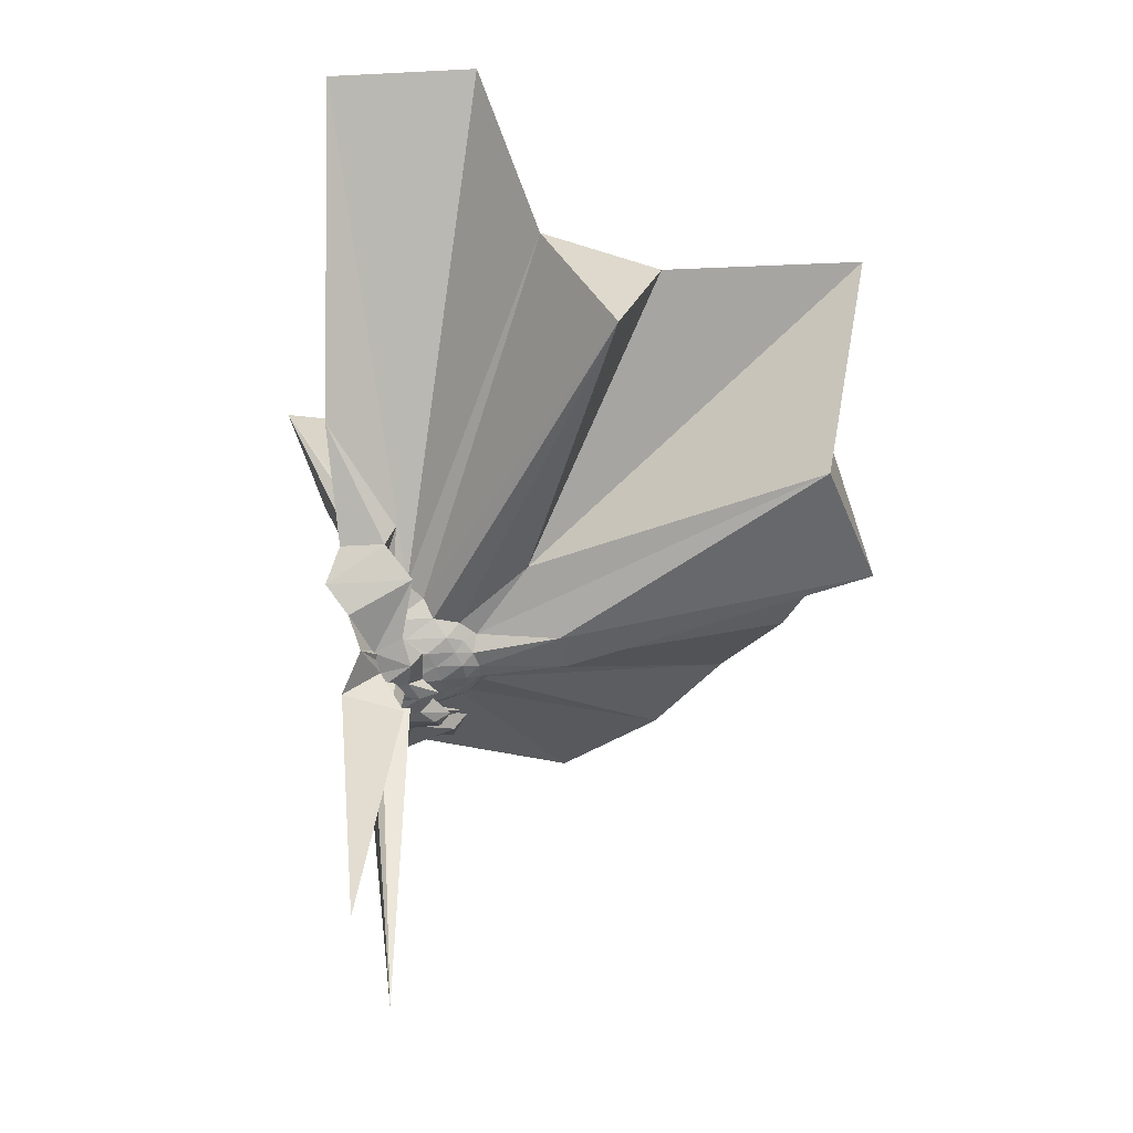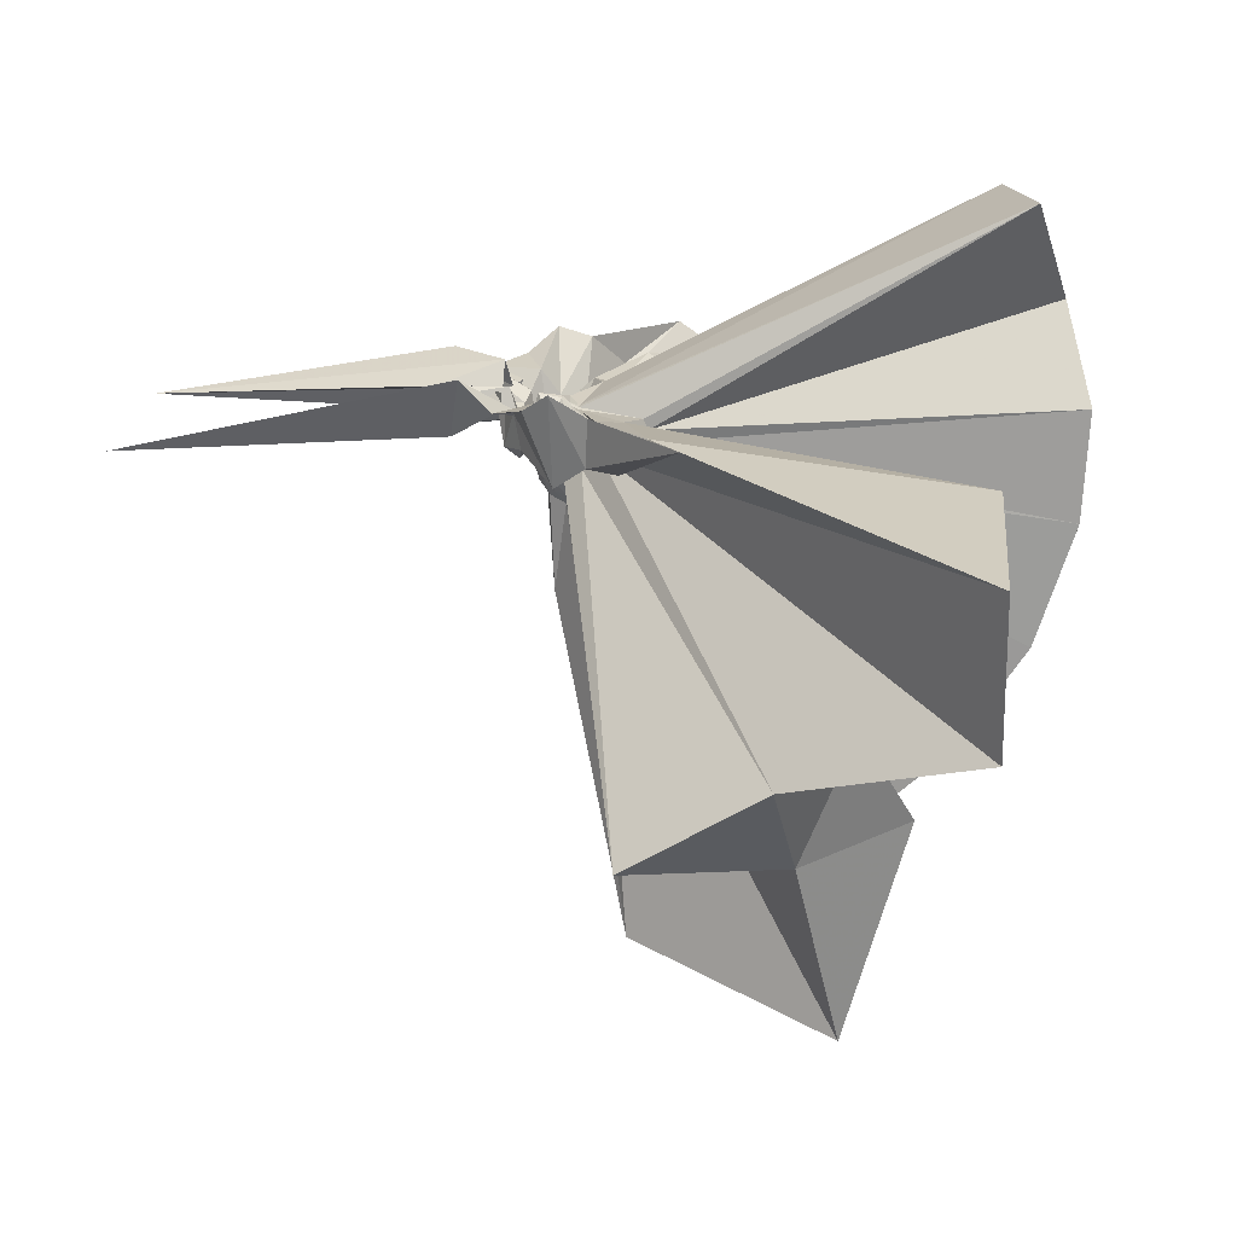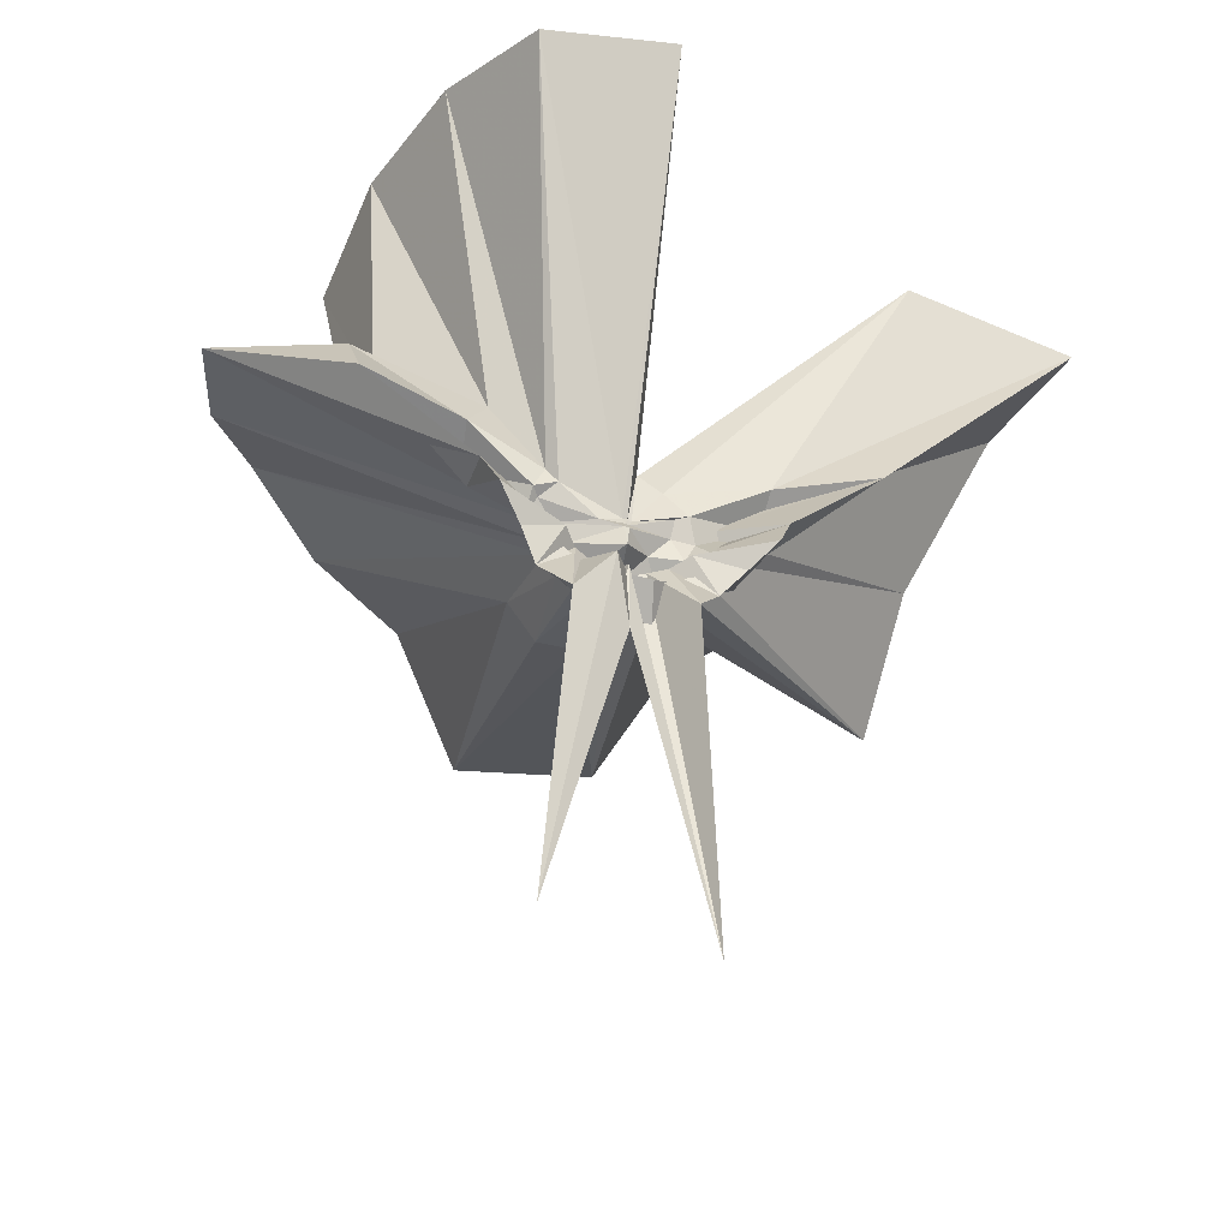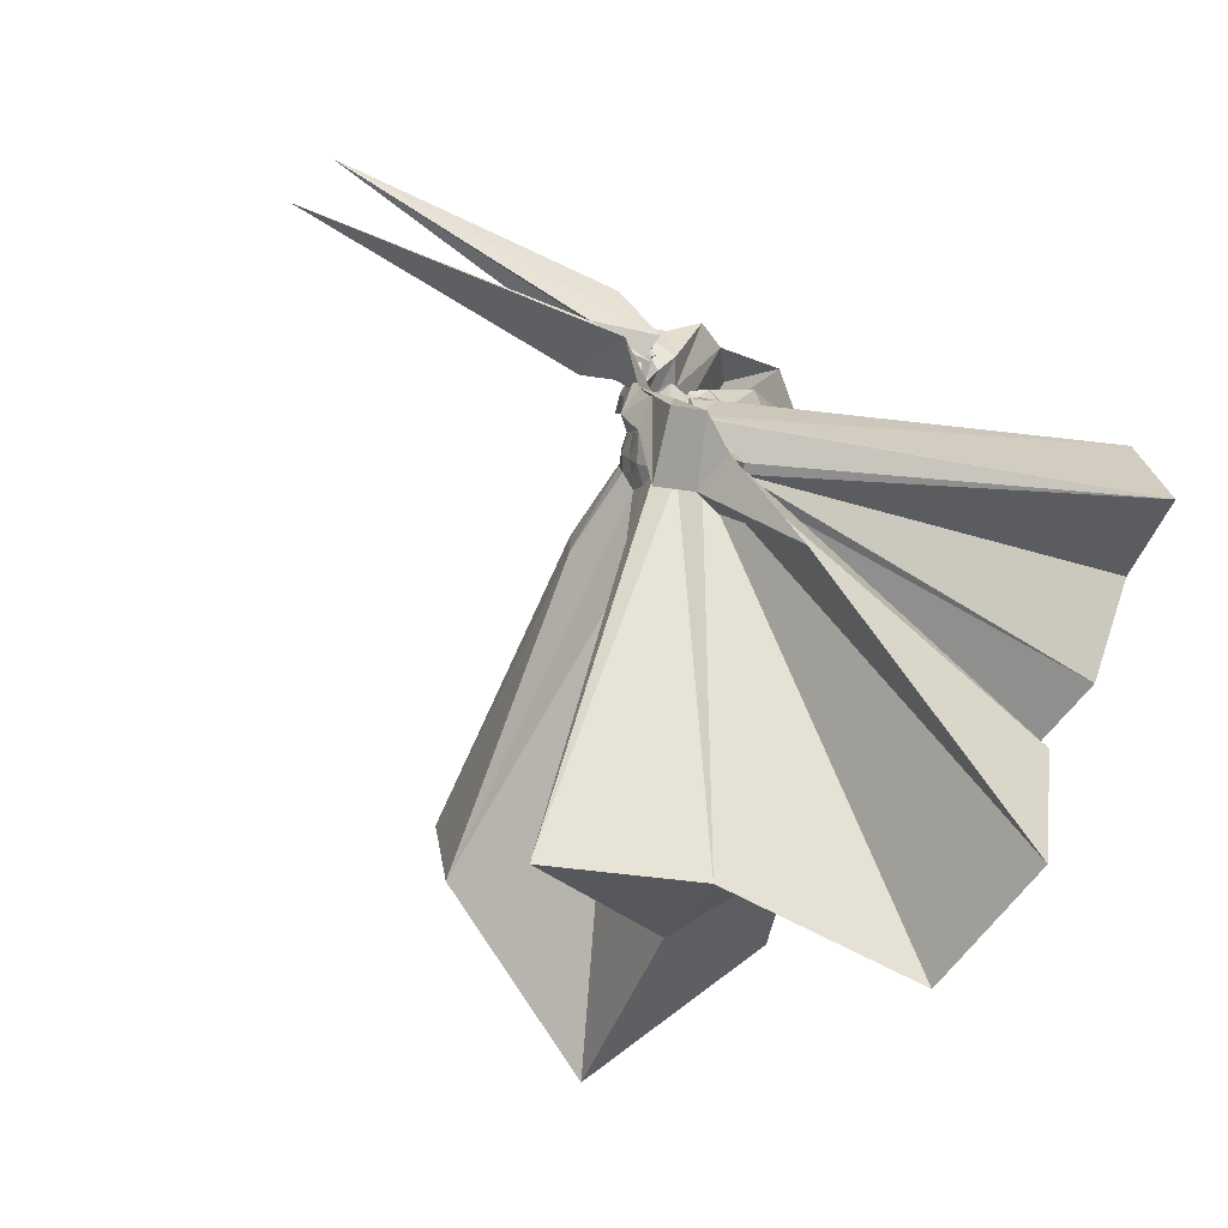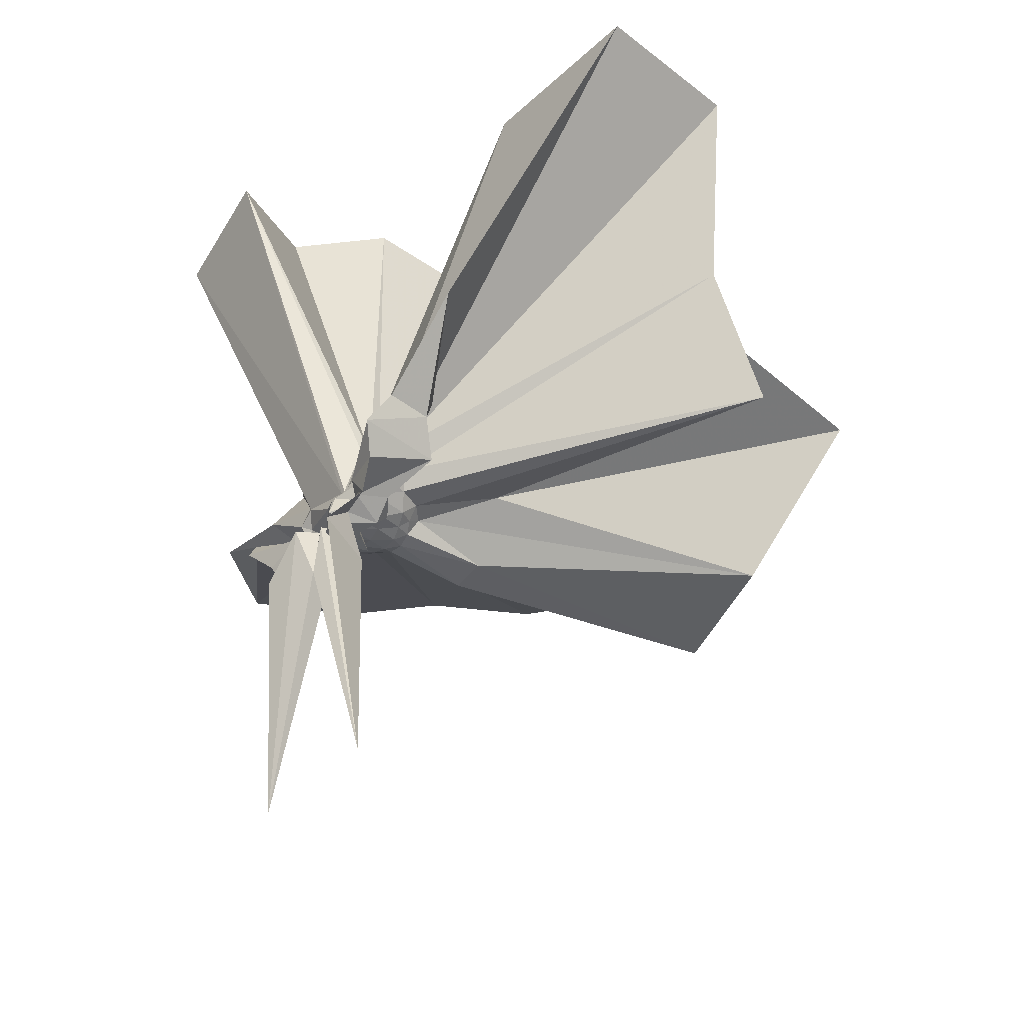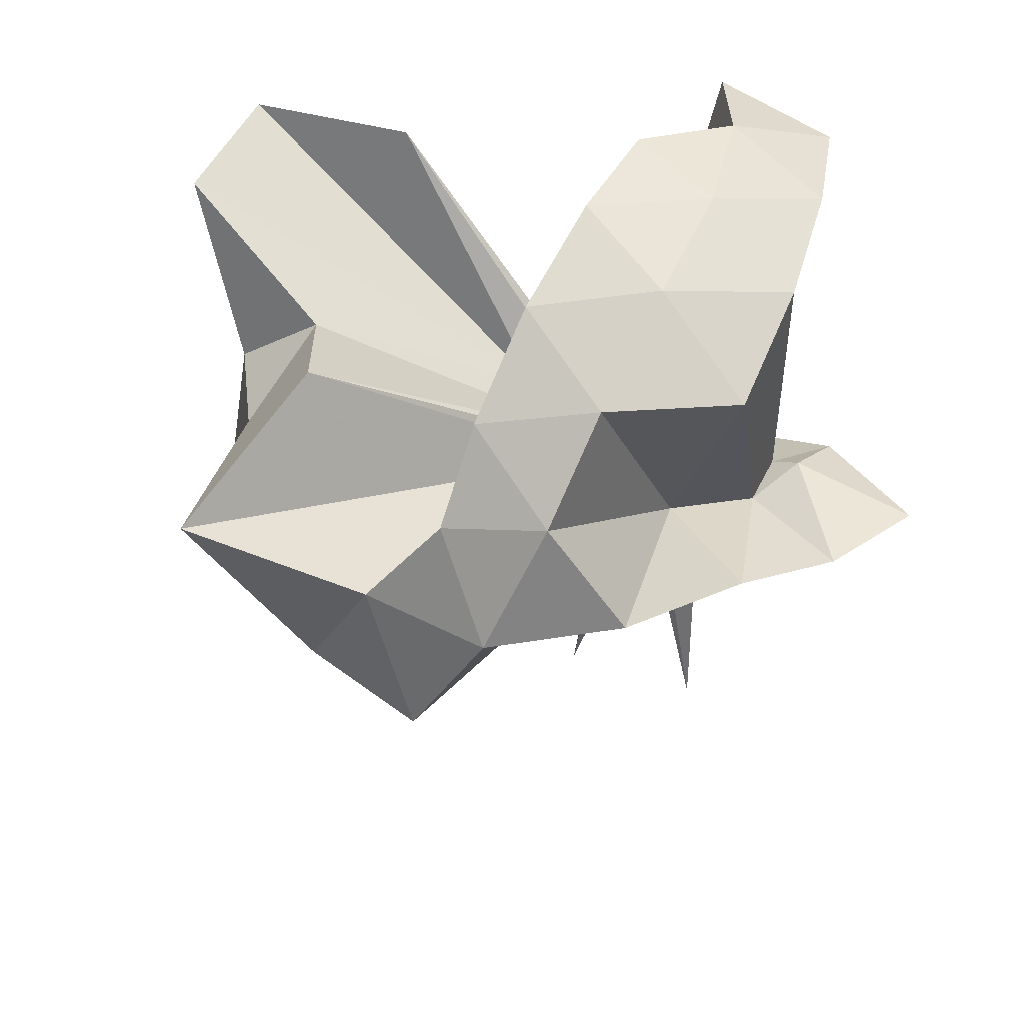
<metadata>
{"format":"obj","ext":"obj","renderer":"f3d","projection":"perspective","resolution":1024,"background":"white","views":[{"elev":-46.8,"azim":12.2,"up":"+Z"},{"elev":-70.5,"azim":-86.2,"up":"+Y"},{"elev":-32.4,"azim":-110.2,"up":"+Z"},{"elev":-66.3,"azim":-121.1,"up":"+Y"},{"elev":-44.1,"azim":-34.2,"up":"+Z"},{"elev":44.7,"azim":120.9,"up":"+Z"}]}
</metadata>
<code>
v -0.9108 -0.101 1.109
v -1.034 -0.09656 -0.04069
v -0.05125 -0.09875 0.6153
v -0.119 0.1305 0.6663
v -0.5439 0.2124 0.4168
v -0.657 0.3657 0.4316
v -0.7675 0.4232 0.4818
v -0.9161 0.4375 0.4219
v -1.002 0.2199 0.2356
v -0.9921 0.08174 0.1239
v -0.9725 0.06602 0.1121
v -0.9939 -0.05092 0.0769
v -0.9935 -0.1045 0.07815
v -0.9905 -0.1148 0.07853
v -0.9824 -0.2107 0.1197
v -0.989 -0.239 0.1289
v -0.9972 -0.4095 0.2277
v -0.916 -1.17 0.8142
v -0.5879 -1.129 0.7979
v -0.5086 -0.7362 0.5822
v -0.2587 -0.5816 0.6898
v -0.8055 -0.132 0.195
v 0.03069 0.05789 0.3956
v -0.1665 0.3034 0.4135
v -0.3467 0.492 0.4946
v -0.5395 0.6243 0.4629
v -0.7888 0.6999 0.4335
v -1.01 0.4391 0.3054
v -0.907 0.2017 0.1821
v -0.9566 0.08649 0.07713
v -0.9507 0.02955 0.07606
v -1.009 -0.09695 0.06089
v -1.007 -0.1084 0.06053
v -0.9685 -0.2062 0.0808
v -0.9724 -0.2564 0.07548
v -0.9284 -0.4089 0.1693
v -1.034 -0.6381 0.2869
v -0.937 -0.2703 0.1305
v -0.4851 -0.9452 0.4138
v -0.2572 -0.7675 0.4517
v 0.1678 -0.6444 0.5213
v 0.03022 -0.2495 0.3983
v -0.6136 0.007775 0.1032
v -0.8108 -0.003902 0.09827
v -0.8485 0.01903 0.09978
v -0.9096 0.03416 0.09749
v -1.048 0.2051 0.1227
v -0.9445 0.1985 0.1226
v -1.024 0.09184 0.04942
v -0.9691 0.06229 0.03774
v -0.9503 0.0007913 0.03544
v -1.017 -0.09942 0.01575
v -0.9624 -0.1618 0.03474
v -0.9811 -0.2301 0.02869
v -1.022 -0.2814 0.02634
v -0.9486 -0.4188 0.1077
v -1.049 -0.4248 0.1175
v -0.9023 -0.2539 0.09454
v -0.3284 -0.9046 0.1187
v -0.6588 -0.2805 0.1139
v 0.03262 -0.4062 0.1201
v 0.08262 -0.1001 0.1054
v -0.8046 -0.02978 0.05713
v -0.8352 0.002117 0.06247
v -0.89 0.01997 0.0596
v -0.9746 0.03436 0.05459
v -1.081 0.1767 0.05558
v -1.007 0.07255 0.02705
v -0.9388 0.0584 0.003712
v -0.903 0.0105 -0.01022
v -0.931 -0.04923 -0.01024
v -0.9359 -0.1138 -0.01486
v -0.9142 -0.2008 -0.02596
v -0.9458 -0.253 -0.01981
v -0.8966 -0.3638 0.04071
v -1.088 -0.3855 0.04539
v -0.9685 -0.2469 0.04876
v -0.8861 -0.2234 0.05725
v -0.8333 -0.1961 0.06024
v -0.8029 -0.158 0.05632
v -0.6178 -0.1402 0.01937
v -0.6183 -0.05206 0.01992
v -0.8329 -0.02776 0.03637
v -0.865 -0.006924 0.03007
v -0.9554 0.009132 0.02412
v -1.033 0.02878 0.0187
v -1.043 0.1216 -0.009255
v -1.015 0.03519 -0.01277
v -0.9363 0.003114 -0.03859
v -0.957 -0.04506 -0.04914
v -0.9023 -0.09571 -0.04626
v -0.958 -0.1482 -0.05858
v -0.9391 -0.1968 -0.05499
v -1.016 -0.2295 -0.03027
v -1.046 -0.3344 -0.009004
v -1.03 -0.2265 0.01068
v -0.9533 -0.2076 0.02053
v -0.8639 -0.1871 0.02789
v -0.8318 -0.1645 0.03523
v -0.8163 -0.1323 0.024
v -0.811 -0.09452 0.01875
v -0.8167 -0.05844 0.02394
v -0.1961 -0.09932 0.8067
v -0.3109 0.1477 0.8672
v -0.4912 0.397 0.8645
v -0.7849 0.3522 0.4372
v -0.9515 0.1628 0.3135
v -0.9855 0.05548 0.1712
v -0.9958 0.03179 0.1418
v -0.9861 -0.1008 0.09421
v -0.9854 -0.1118 0.09397
v -0.9832 -0.1213 0.09358
v -0.971 -0.1907 0.1826
v -0.961 -0.761 0.8527
v -0.8513 -0.334 0.3213
v -0.8604 -0.1536 0.2135
v -0.835 -0.136 0.2127
v -0.4153 -0.1007 0.9767
v -0.5714 0.1468 1.016
v -0.7574 0.3731 0.9755
v -1.041 0.3004 1.015
v -1.313 0.1926 0.9741
v -1.331 -0.1015 1.014
v -0.9611 -0.1401 0.2202
v -0.9321 -0.1419 0.2291
v -0.8965 -0.1509 0.2253
v -0.8726 -0.1368 0.2308
v -0.6736 -0.1008 1.08
v -0.8379 0.1266 1.08
v -1.104 0.03962 1.08
v -0.9373 -0.1399 0.228
v -0.9091 -0.1334 0.2285
v -0.8534 -0.03981 0.01702
v -0.9115 -0.02223 0.005588
v -0.9971 -0.002185 -0.002278
v -1.029 0.08561 -0.08148
v -1.01 -0.006416 -0.03807
v -1.036 -0.05029 -0.06098
v -0.9444 -0.09785 -0.05974
v -1.037 -0.1456 -0.06777
v -1.012 -0.1846 -0.04848
v -1.03 -0.2805 -0.06943
v -0.9961 -0.1917 -0.007628
v -0.9105 -0.1709 0.002851
v -0.8529 -0.1504 0.01529
v -0.8444 -0.1167 0.004732
v -0.8446 -0.07627 0.00532
v -0.9008 -0.05907 -0.002067
v -0.9828 -0.04076 -0.01559
v -1.09 0.03394 -0.1504
v -1.079 -0.05718 -0.04742
v -1.023 -0.09829 -0.05536
v -0.9581 -0.1677 -0.1602
v -1.085 -0.2199 -0.1331
v -0.9825 -0.1513 -0.01852
v -0.9004 -0.1341 -0.003631
v -0.8973 -0.09542 -0.009115
v -0.971 -0.07771 -0.02532
v -1.022 0.07058 -0.7718
v -1.044 -0.09457 -0.1882
v -1.006 -0.2834 -0.8179
v -0.9709 -0.116 -0.02628
f 3 23 4
f 4 23 24
f 4 24 5
f 5 24 25
f 5 25 6
f 6 25 26
f 6 26 7
f 7 26 27
f 7 27 8
f 8 27 28
f 8 28 9
f 9 28 29
f 9 29 10
f 10 29 30
f 10 30 11
f 11 30 31
f 11 31 12
f 12 31 32
f 12 32 13
f 13 32 33
f 13 33 14
f 14 33 34
f 14 34 15
f 15 34 35
f 15 35 16
f 16 35 36
f 16 36 17
f 17 36 37
f 17 37 18
f 18 37 38
f 18 38 19
f 19 38 39
f 19 39 20
f 20 39 40
f 20 40 21
f 21 40 41
f 21 41 22
f 22 41 42
f 22 42 3
f 3 42 23
f 23 43 24
f 24 43 44
f 24 44 25
f 25 44 45
f 25 45 26
f 26 45 46
f 26 46 27
f 27 46 47
f 27 47 28
f 28 47 48
f 28 48 29
f 29 48 49
f 29 49 30
f 30 49 50
f 30 50 31
f 31 50 51
f 31 51 32
f 32 51 52
f 32 52 33
f 33 52 53
f 33 53 34
f 34 53 54
f 34 54 35
f 35 54 55
f 35 55 36
f 36 55 56
f 36 56 37
f 37 56 57
f 37 57 38
f 38 57 58
f 38 58 39
f 39 58 59
f 39 59 40
f 40 59 60
f 40 60 41
f 41 60 61
f 41 61 42
f 42 61 62
f 42 62 23
f 23 62 43
f 43 63 44
f 44 63 64
f 44 64 45
f 45 64 65
f 45 65 46
f 46 65 66
f 46 66 47
f 47 66 67
f 47 67 48
f 48 67 68
f 48 68 49
f 49 68 69
f 49 69 50
f 50 69 70
f 50 70 51
f 51 70 71
f 51 71 52
f 52 71 72
f 52 72 53
f 53 72 73
f 53 73 54
f 54 73 74
f 54 74 55
f 55 74 75
f 55 75 56
f 56 75 76
f 56 76 57
f 57 76 77
f 57 77 58
f 58 77 78
f 58 78 59
f 59 78 79
f 59 79 60
f 60 79 80
f 60 80 61
f 61 80 81
f 61 81 62
f 62 81 82
f 62 82 43
f 43 82 63
f 63 83 64
f 64 83 84
f 64 84 65
f 65 84 85
f 65 85 66
f 66 85 86
f 66 86 67
f 67 86 87
f 67 87 68
f 68 87 88
f 68 88 69
f 69 88 89
f 69 89 70
f 70 89 90
f 70 90 71
f 71 90 91
f 71 91 72
f 72 91 92
f 72 92 73
f 73 92 93
f 73 93 74
f 74 93 94
f 74 94 75
f 75 94 95
f 75 95 76
f 76 95 96
f 76 96 77
f 77 96 97
f 77 97 78
f 78 97 98
f 78 98 79
f 79 98 99
f 79 99 80
f 80 99 100
f 80 100 81
f 81 100 101
f 81 101 82
f 82 101 102
f 82 102 63
f 63 102 83
f 103 104 118
f 104 119 118
f 104 105 119
f 105 120 119
f 105 106 120
f 106 107 120
f 107 121 120
f 107 108 121
f 108 122 121
f 108 109 122
f 109 110 122
f 110 123 122
f 110 111 123
f 111 124 123
f 111 112 124
f 112 113 124
f 113 125 124
f 113 114 125
f 114 126 125
f 114 115 126
f 115 116 126
f 116 127 126
f 116 117 127
f 117 118 127
f 117 103 118
f 118 119 128
f 119 129 128
f 119 120 129
f 120 121 129
f 121 130 129
f 121 122 130
f 122 123 130
f 123 131 130
f 123 124 131
f 124 125 131
f 125 132 131
f 125 126 132
f 126 127 132
f 127 128 132
f 127 118 128
f 133 148 134
f 134 148 149
f 134 149 135
f 135 149 150
f 135 150 136
f 136 150 137
f 137 150 151
f 137 151 138
f 138 151 152
f 138 152 139
f 139 152 140
f 140 152 153
f 140 153 141
f 141 153 154
f 141 154 142
f 142 154 143
f 143 154 155
f 143 155 144
f 144 155 156
f 144 156 145
f 145 156 146
f 146 156 157
f 146 157 147
f 147 157 148
f 147 148 133
f 148 158 149
f 149 158 159
f 149 159 150
f 150 159 151
f 151 159 160
f 151 160 152
f 152 160 153
f 153 160 161
f 153 161 154
f 154 161 155
f 155 161 162
f 155 162 156
f 156 162 157
f 157 162 158
f 157 158 148
f 3 4 103
f 103 4 104
f 4 5 104
f 104 5 105
f 5 6 105
f 105 6 106
f 6 7 106
f 7 8 106
f 106 8 107
f 8 9 107
f 107 9 108
f 9 10 108
f 108 10 109
f 10 11 109
f 11 12 109
f 109 12 110
f 12 13 110
f 110 13 111
f 13 14 111
f 111 14 112
f 14 15 112
f 15 16 112
f 112 16 113
f 16 17 113
f 113 17 114
f 17 18 114
f 114 18 115
f 18 19 115
f 19 20 115
f 115 20 116
f 20 21 116
f 116 21 117
f 21 22 117
f 117 22 103
f 22 3 103
f 83 133 84
f 84 133 134
f 84 134 85
f 85 134 135
f 85 135 86
f 86 135 136
f 86 136 87
f 87 136 88
f 88 136 137
f 88 137 89
f 89 137 138
f 89 138 90
f 90 138 139
f 90 139 91
f 91 139 92
f 92 139 140
f 92 140 93
f 93 140 141
f 93 141 94
f 94 141 142
f 94 142 95
f 95 142 96
f 96 142 143
f 96 143 97
f 97 143 144
f 97 144 98
f 98 144 145
f 98 145 99
f 99 145 100
f 100 145 146
f 100 146 101
f 101 146 147
f 101 147 102
f 102 147 133
f 102 133 83
f 128 129 1
f 129 130 1
f 130 131 1
f 131 132 1
f 132 128 1
f 159 158 2
f 160 159 2
f 161 160 2
f 162 161 2
f 158 162 2

</code>
